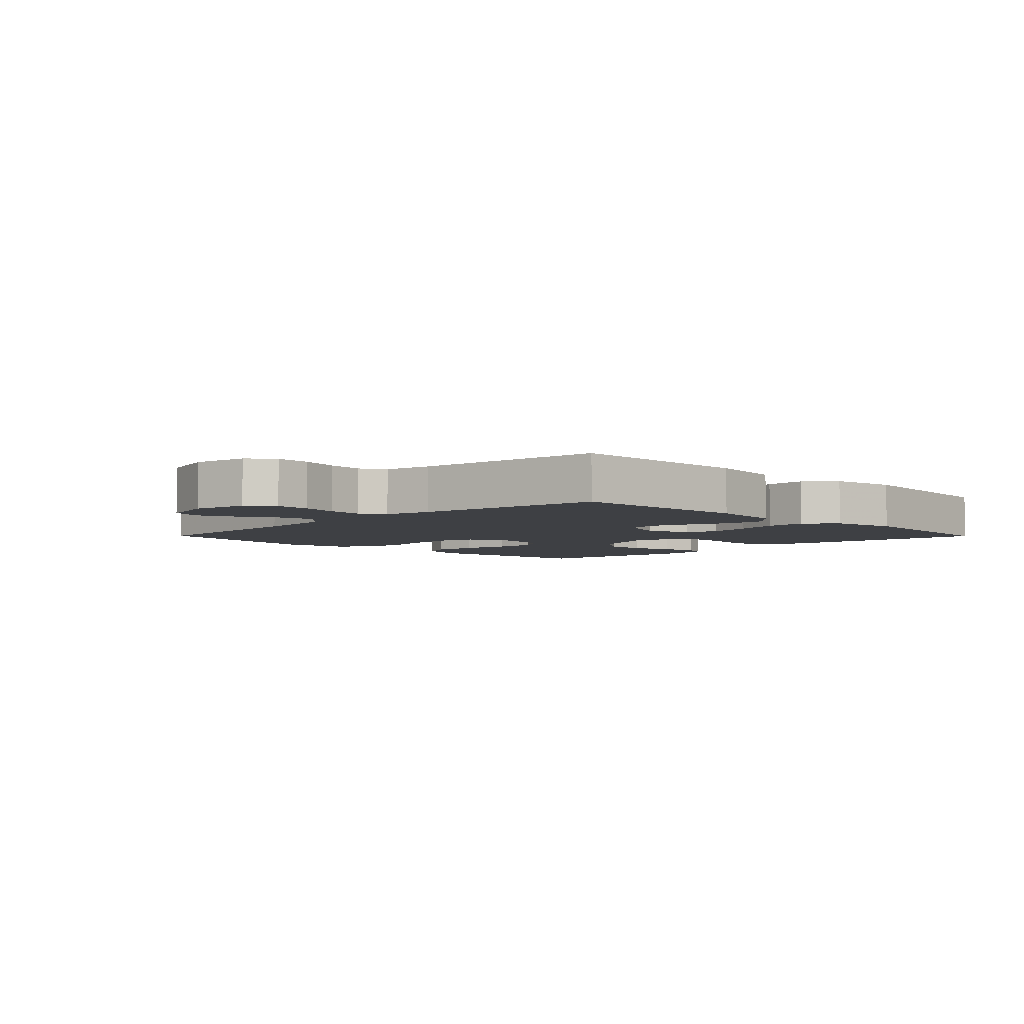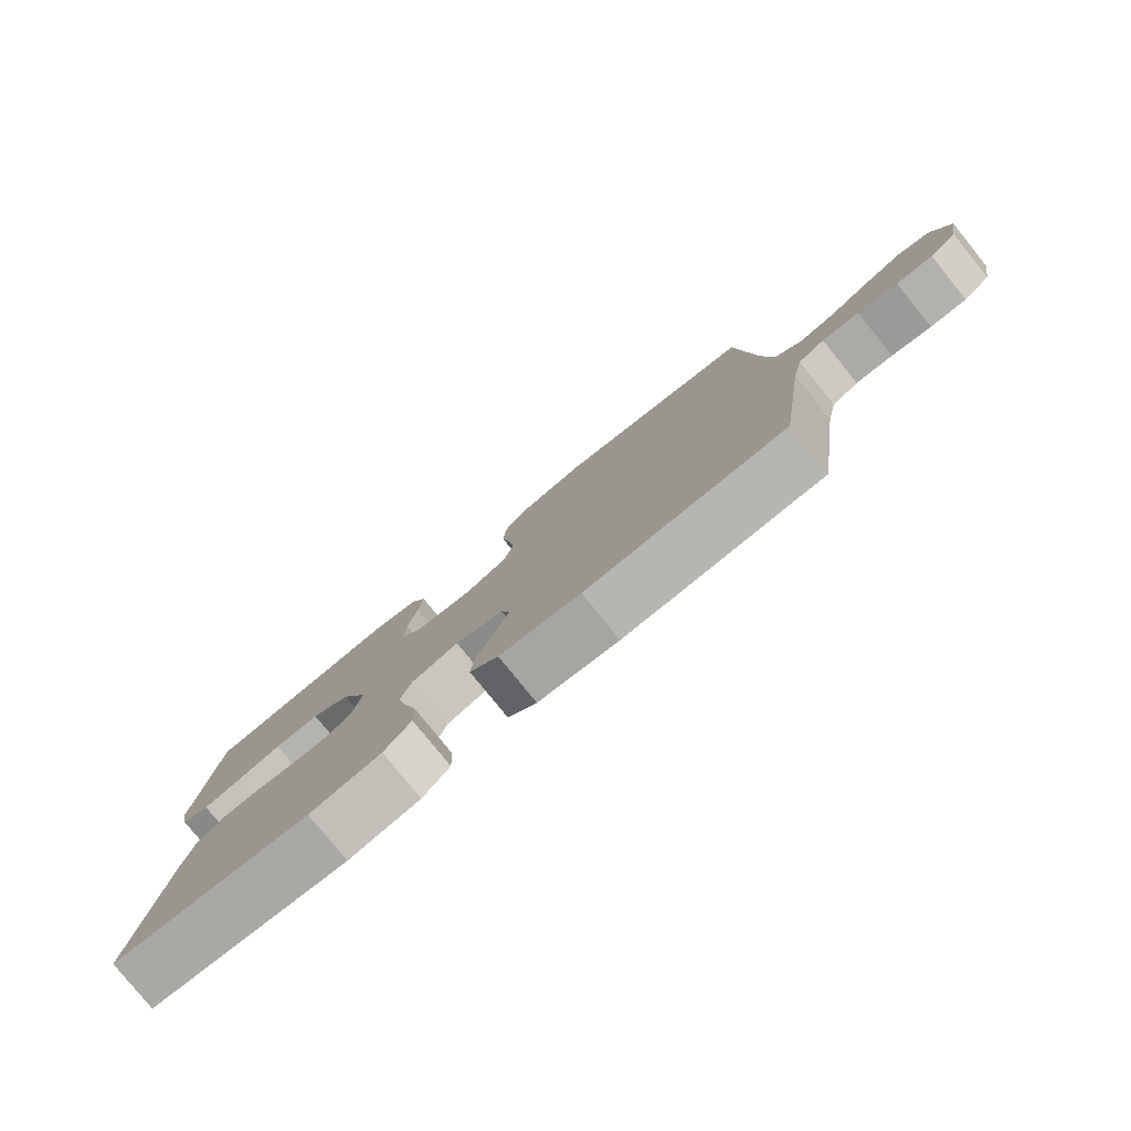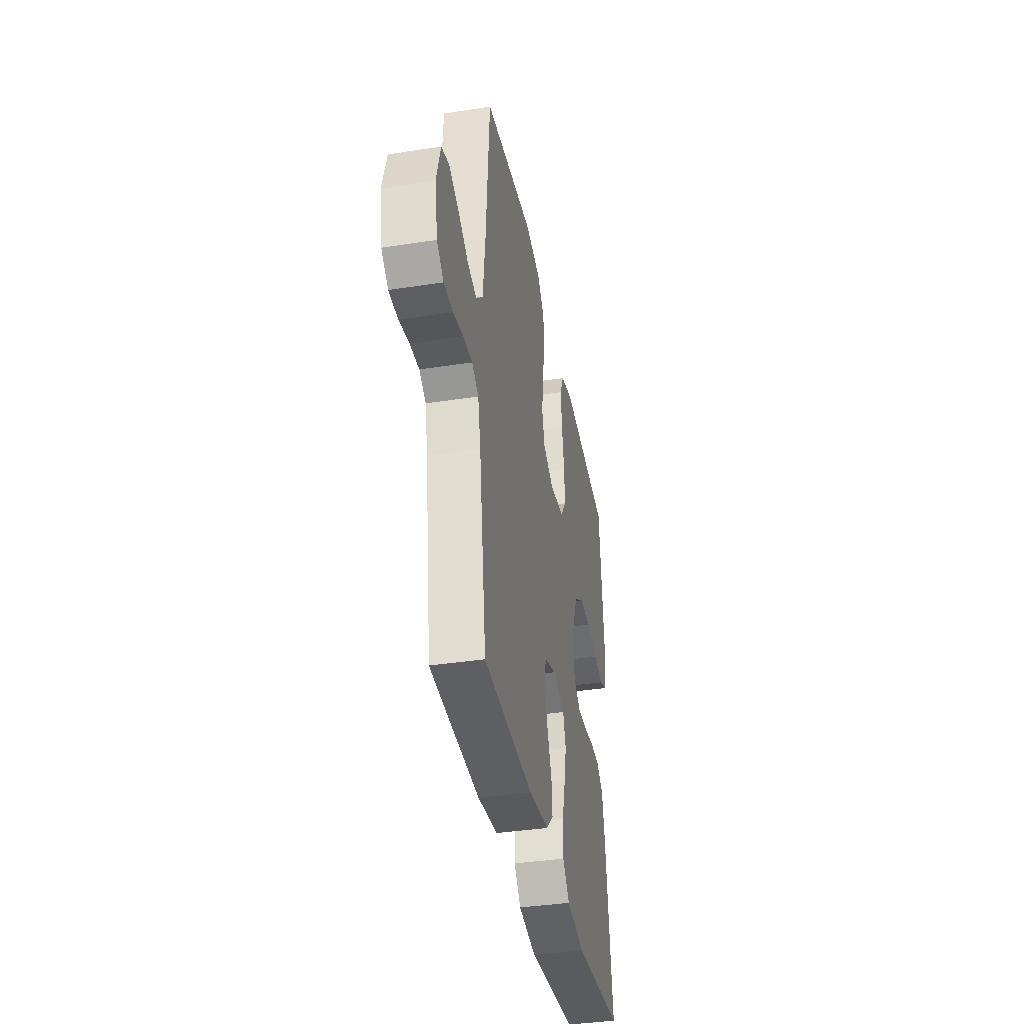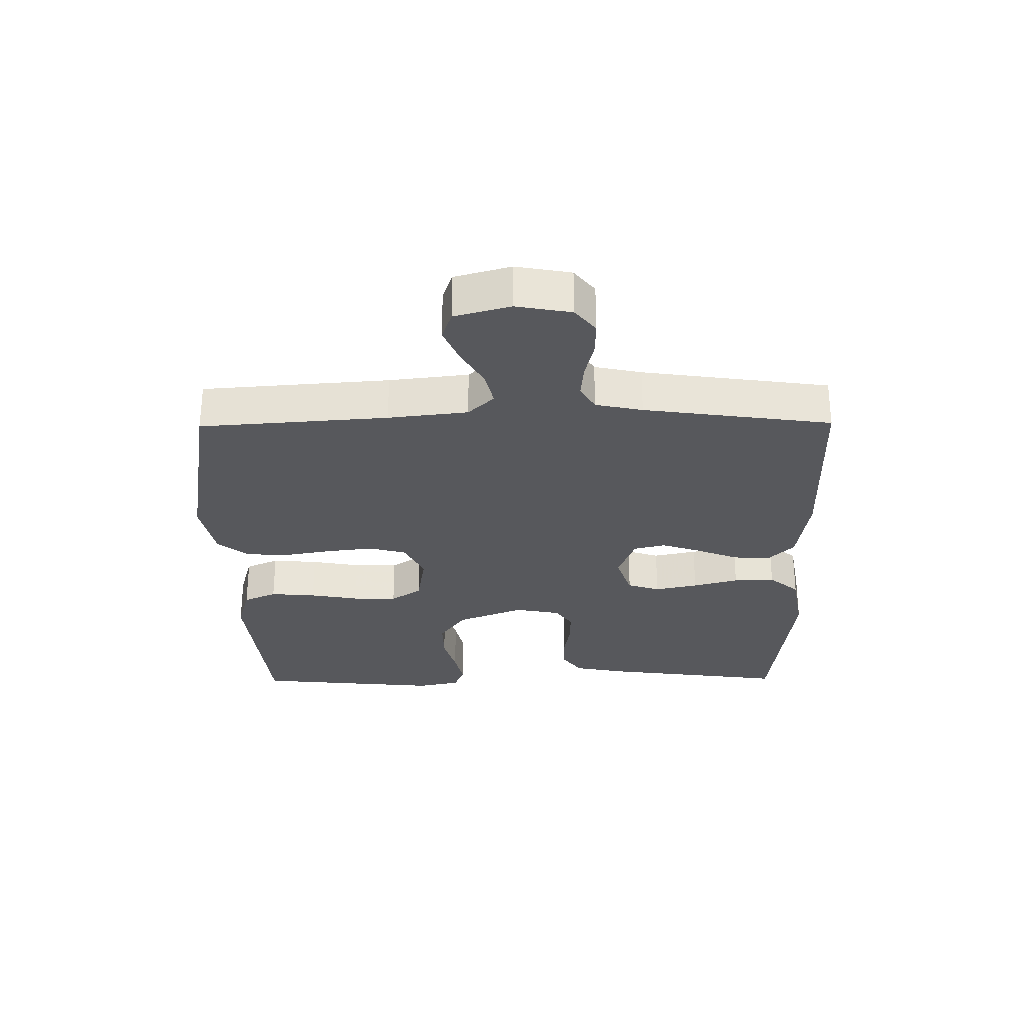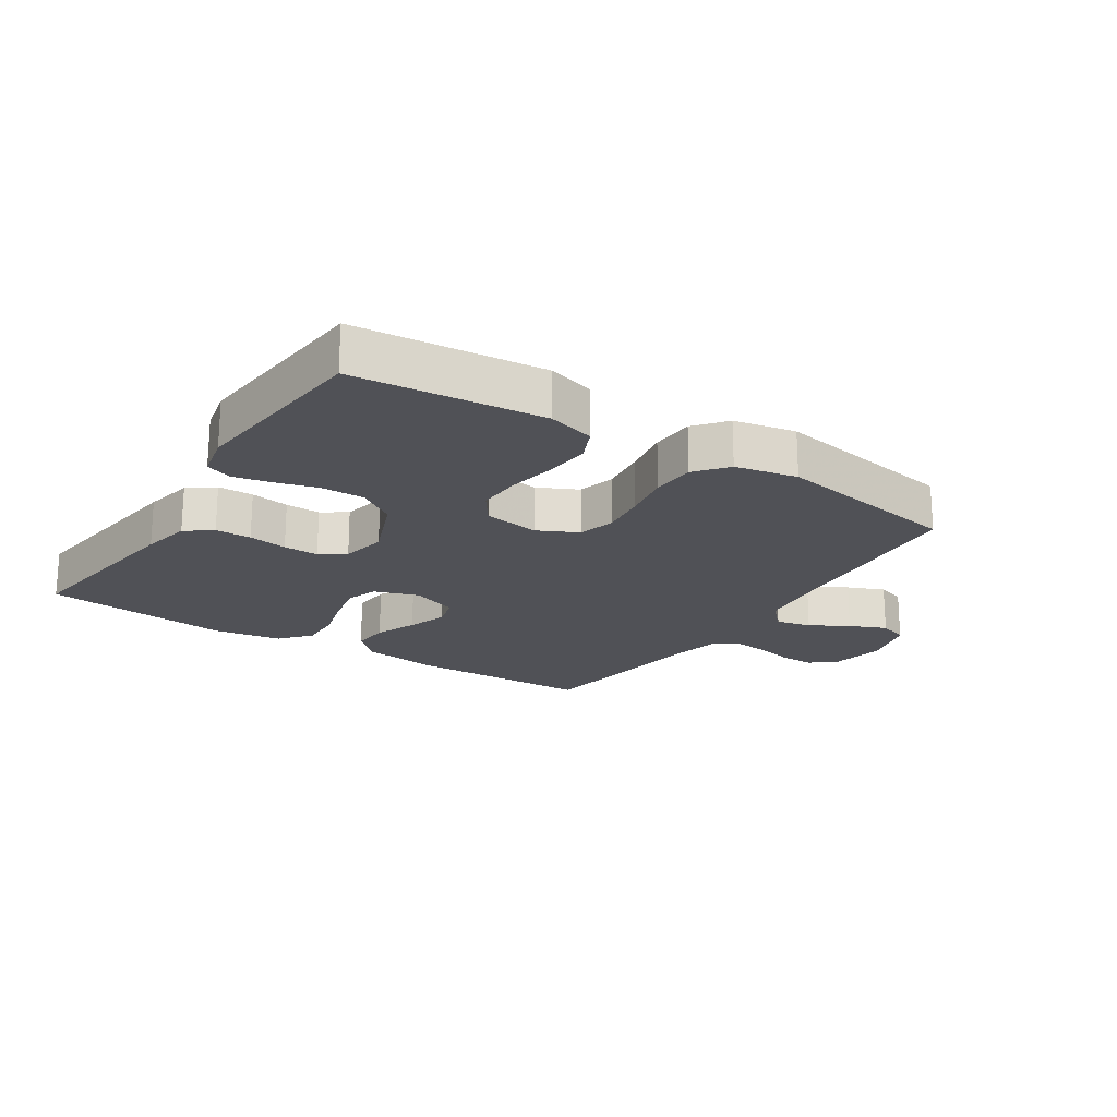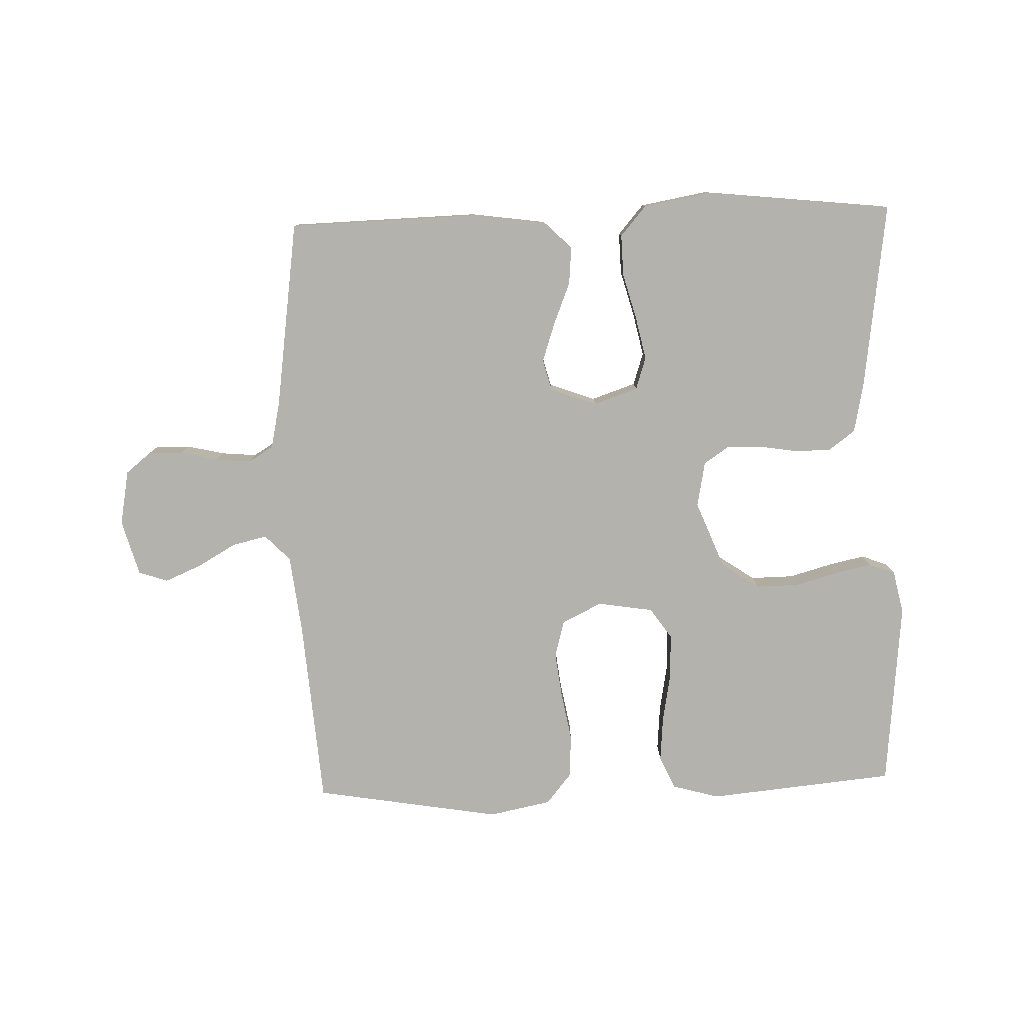
<metadata>
{"format":"obj","ext":"obj","renderer":"f3d","projection":"perspective","resolution":1024,"background":"white","views":[{"elev":-4.7,"azim":134.7,"up":"+Y"},{"elev":-80.0,"azim":39.0,"up":"+Z"},{"elev":-38.5,"azim":101.0,"up":"+Z"},{"elev":-28.7,"azim":90.6,"up":"+Y"},{"elev":-20.3,"azim":-33.0,"up":"+Y"},{"elev":-79.5,"azim":-178.2,"up":"+Y"}]}
</metadata>
<code>
v 0.5 0.07 0.5
v 0.523 0.07 0.2
v 0.538 0.07 0.073
v 0.578 0.07 0.032
v 0.634 0.07 0.045
v 0.695 0.07 0.08
v 0.754 0.07 0.105
v 0.801 0.07 0.089
v 0.826 0.07 0
v 0.81 0.07 -0.088
v 0.769 0.07 -0.121
v 0.714 0.07 -0.12
v 0.654 0.07 -0.106
v 0.598 0.07 -0.101
v 0.558 0.07 -0.125
v 0.542 0.07 -0.2
v 0.5 0.07 -0.5
v 0.2 0.07 -0.508
v 0.078 0.07 -0.491
v 0.034 0.07 -0.448
v 0.039 0.07 -0.389
v 0.066 0.07 -0.322
v 0.087 0.07 -0.259
v 0.074 0.07 -0.209
v 0 0.07 -0.182
v -0.071 0.07 -0.206
v -0.088 0.07 -0.258
v -0.073 0.07 -0.327
v -0.053 0.07 -0.4
v -0.051 0.07 -0.466
v -0.092 0.07 -0.514
v -0.2 0.07 -0.533
v -0.5 0.07 -0.5
v -0.46 0.07 -0.2
v -0.444 0.07 -0.121
v -0.402 0.07 -0.09
v -0.345 0.07 -0.089
v -0.283 0.07 -0.099
v -0.227 0.07 -0.1
v -0.187 0.07 -0.073
v -0.173 0.07 0
v -0.216 0.07 0.107
v -0.276 0.07 0.148
v -0.345 0.07 0.147
v -0.413 0.07 0.128
v -0.472 0.07 0.115
v -0.514 0.07 0.131
v -0.529 0.07 0.2
v -0.5 0.07 0.5
v -0.2 0.07 0.529
v -0.125 0.07 0.508
v -0.101 0.07 0.455
v -0.107 0.07 0.382
v -0.121 0.07 0.304
v -0.123 0.07 0.233
v -0.089 0.07 0.184
v 0 0.07 0.17
v 0.064 0.07 0.201
v 0.08 0.07 0.26
v 0.071 0.07 0.333
v 0.057 0.07 0.41
v 0.06 0.07 0.48
v 0.101 0.07 0.53
v 0.2 0.07 0.55
v 0.5 0 0.5
v 0.523 0 0.2
v 0.538 0 0.073
v 0.578 0 0.032
v 0.634 0 0.045
v 0.695 0 0.08
v 0.754 0 0.105
v 0.801 0 0.089
v 0.826 0 0
v 0.81 0 -0.088
v 0.769 0 -0.121
v 0.714 0 -0.12
v 0.654 0 -0.106
v 0.598 0 -0.101
v 0.558 0 -0.125
v 0.542 0 -0.2
v 0.5 0 -0.5
v 0.2 0 -0.508
v 0.078 0 -0.491
v 0.034 0 -0.448
v 0.039 0 -0.389
v 0.066 0 -0.322
v 0.087 0 -0.259
v 0.074 0 -0.209
v 0 0 -0.182
v -0.071 0 -0.206
v -0.088 0 -0.258
v -0.073 0 -0.327
v -0.053 0 -0.4
v -0.051 0 -0.466
v -0.092 0 -0.514
v -0.2 0 -0.533
v -0.5 0 -0.5
v -0.46 0 -0.2
v -0.444 0 -0.121
v -0.402 0 -0.09
v -0.345 0 -0.089
v -0.283 0 -0.099
v -0.227 0 -0.1
v -0.187 0 -0.073
v -0.173 0 0
v -0.216 0 0.107
v -0.276 0 0.148
v -0.345 0 0.147
v -0.413 0 0.128
v -0.472 0 0.115
v -0.514 0 0.131
v -0.529 0 0.2
v -0.5 0 0.5
v -0.2 0 0.529
v -0.125 0 0.508
v -0.101 0 0.455
v -0.107 0 0.382
v -0.121 0 0.304
v -0.123 0 0.233
v -0.089 0 0.184
v 0 0 0.17
v 0.064 0 0.201
v 0.08 0 0.26
v 0.071 0 0.333
v 0.057 0 0.41
v 0.06 0 0.48
v 0.101 0 0.53
v 0.2 0 0.55
f 63 64 1 2
f 60 61 62 63
f 59 60 63 2
f 58 59 2 3
f 57 58 3 4
f 56 57 4
f 51 52 53 54
f 51 54 55
f 50 51 55
f 49 50 55
f 48 49 55 56
f 44 45 46 47
f 44 47 48 56
f 35 36 37 38
f 35 38 39
f 34 35 39
f 33 34 39
f 32 33 39 40
f 28 29 30 31
f 27 28 31 32
f 26 27 32 40
f 19 20 21 22
f 19 22 23
f 16 17 18 19
f 15 16 19 23
f 14 15 23 24
f 10 11 12 13
f 10 13 14
f 9 10 14
f 5 6 7 8
f 5 8 9 14
f 43 44 56
f 42 43 56 4
f 41 42 4
f 25 26 40 41
f 25 41 4
f 14 24 25
f 4 5 14 25
f 66 65 128 127
f 127 126 125 124
f 66 127 124 123
f 67 66 123 122
f 68 67 122 121
f 68 121 120
f 118 117 116 115
f 119 118 115
f 119 115 114
f 119 114 113
f 120 119 113 112
f 111 110 109 108
f 120 112 111 108
f 102 101 100 99
f 103 102 99
f 103 99 98
f 103 98 97
f 104 103 97 96
f 95 94 93 92
f 96 95 92 91
f 104 96 91 90
f 86 85 84 83
f 87 86 83
f 83 82 81 80
f 87 83 80 79
f 88 87 79 78
f 77 76 75 74
f 78 77 74
f 78 74 73
f 72 71 70 69
f 78 73 72 69
f 120 108 107
f 68 120 107 106
f 68 106 105
f 105 104 90 89
f 68 105 89
f 89 88 78
f 89 78 69 68
f 1 65 66 2
f 2 66 67 3
f 3 67 68 4
f 4 68 69 5
f 5 69 70 6
f 6 70 71 7
f 7 71 72 8
f 8 72 73 9
f 9 73 74 10
f 10 74 75 11
f 11 75 76 12
f 12 76 77 13
f 13 77 78 14
f 14 78 79 15
f 15 79 80 16
f 16 80 81 17
f 17 81 82 18
f 18 82 83 19
f 19 83 84 20
f 20 84 85 21
f 21 85 86 22
f 22 86 87 23
f 23 87 88 24
f 24 88 89 25
f 25 89 90 26
f 26 90 91 27
f 27 91 92 28
f 28 92 93 29
f 29 93 94 30
f 30 94 95 31
f 31 95 96 32
f 32 96 97 33
f 33 97 98 34
f 34 98 99 35
f 35 99 100 36
f 36 100 101 37
f 37 101 102 38
f 38 102 103 39
f 39 103 104 40
f 40 104 105 41
f 41 105 106 42
f 42 106 107 43
f 43 107 108 44
f 44 108 109 45
f 45 109 110 46
f 46 110 111 47
f 47 111 112 48
f 48 112 113 49
f 49 113 114 50
f 50 114 115 51
f 51 115 116 52
f 52 116 117 53
f 53 117 118 54
f 54 118 119 55
f 55 119 120 56
f 56 120 121 57
f 57 121 122 58
f 58 122 123 59
f 59 123 124 60
f 60 124 125 61
f 61 125 126 62
f 62 126 127 63
f 63 127 128 64
f 64 128 65 1

</code>
